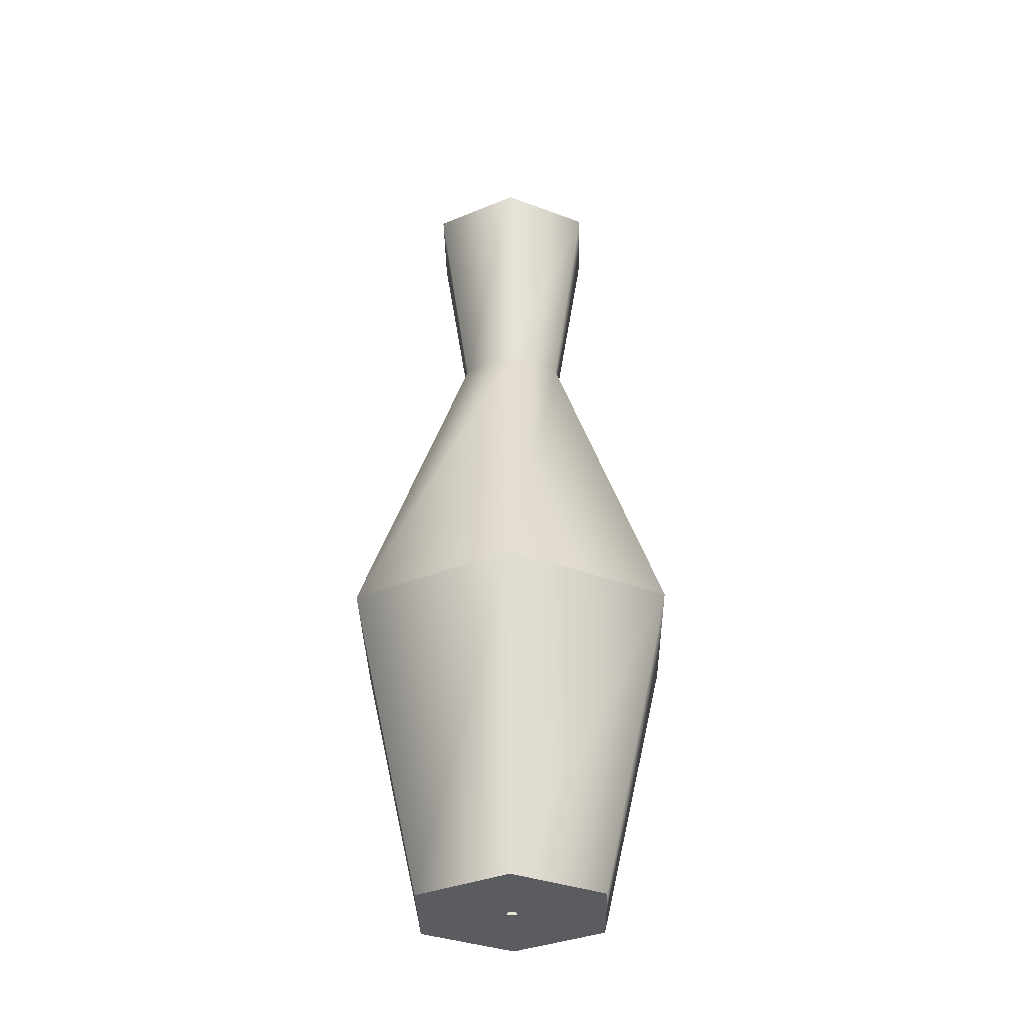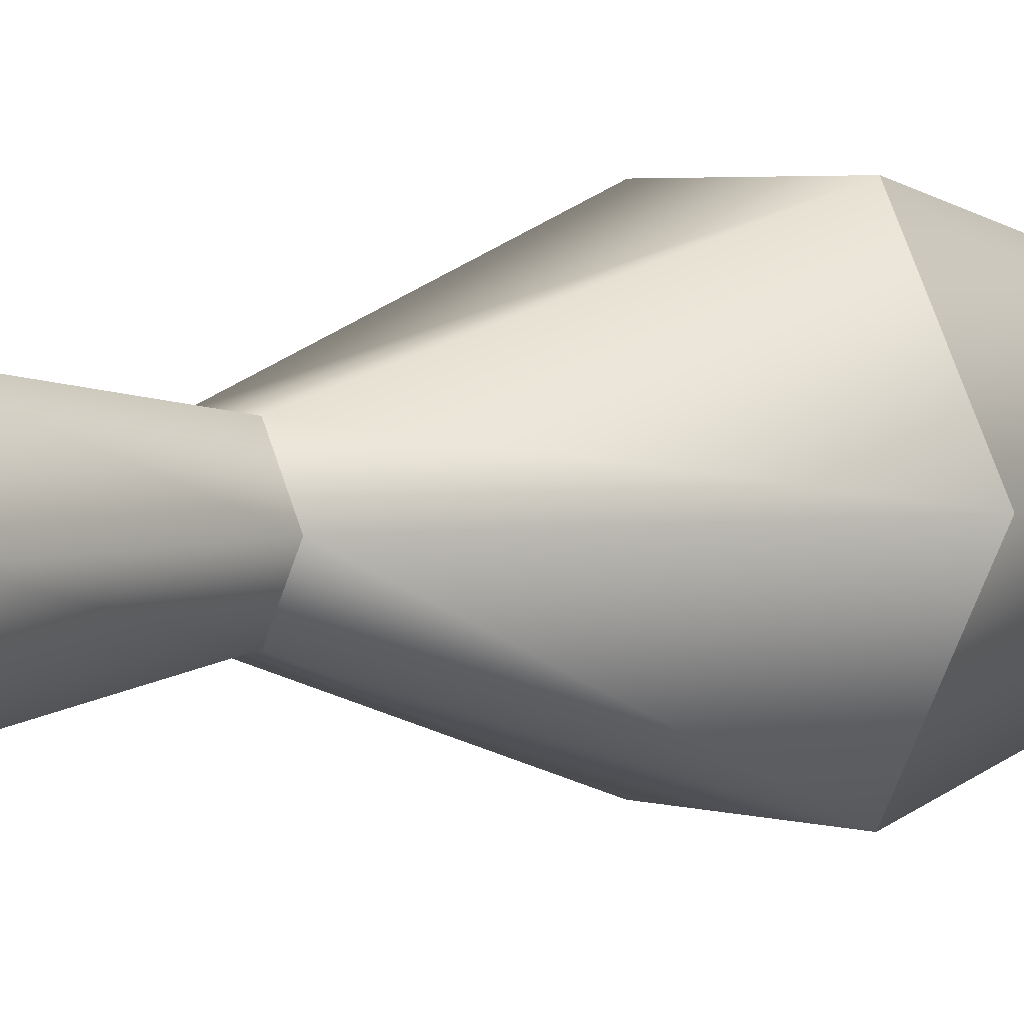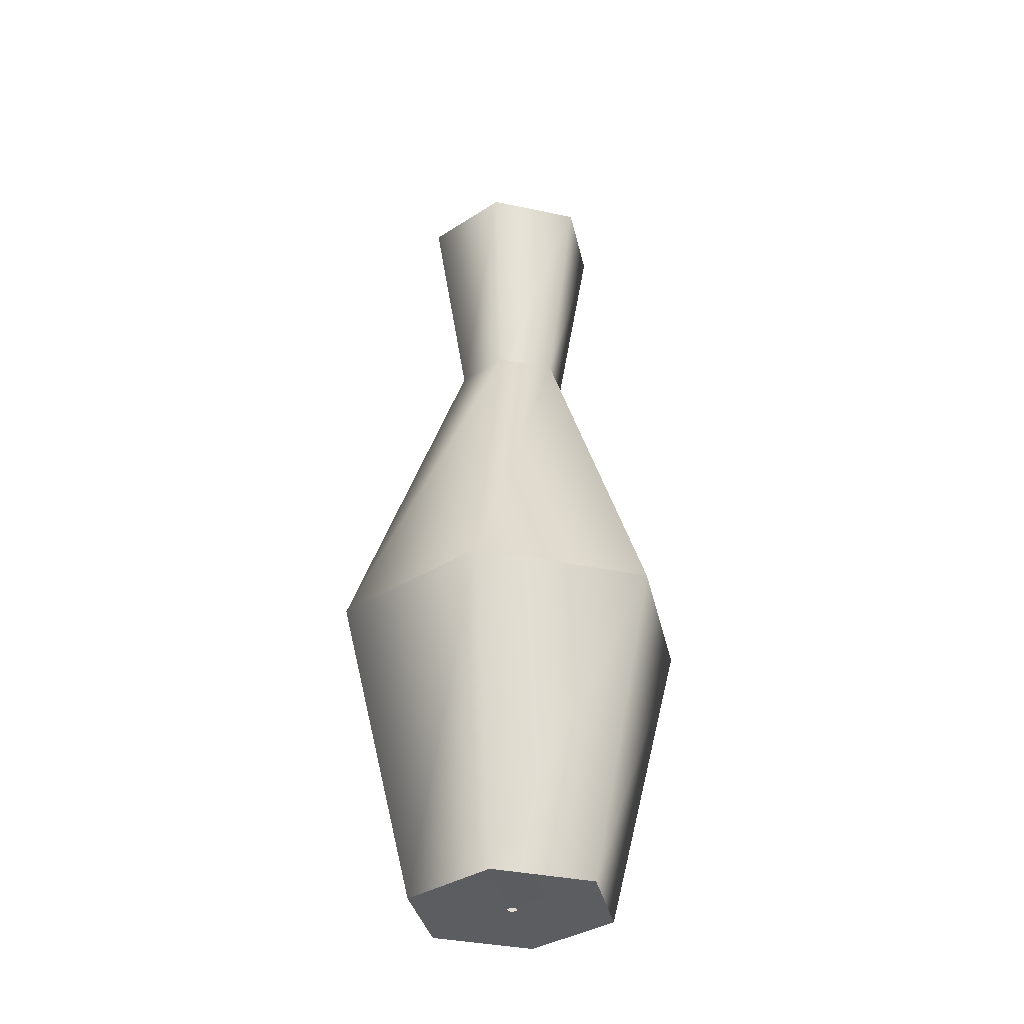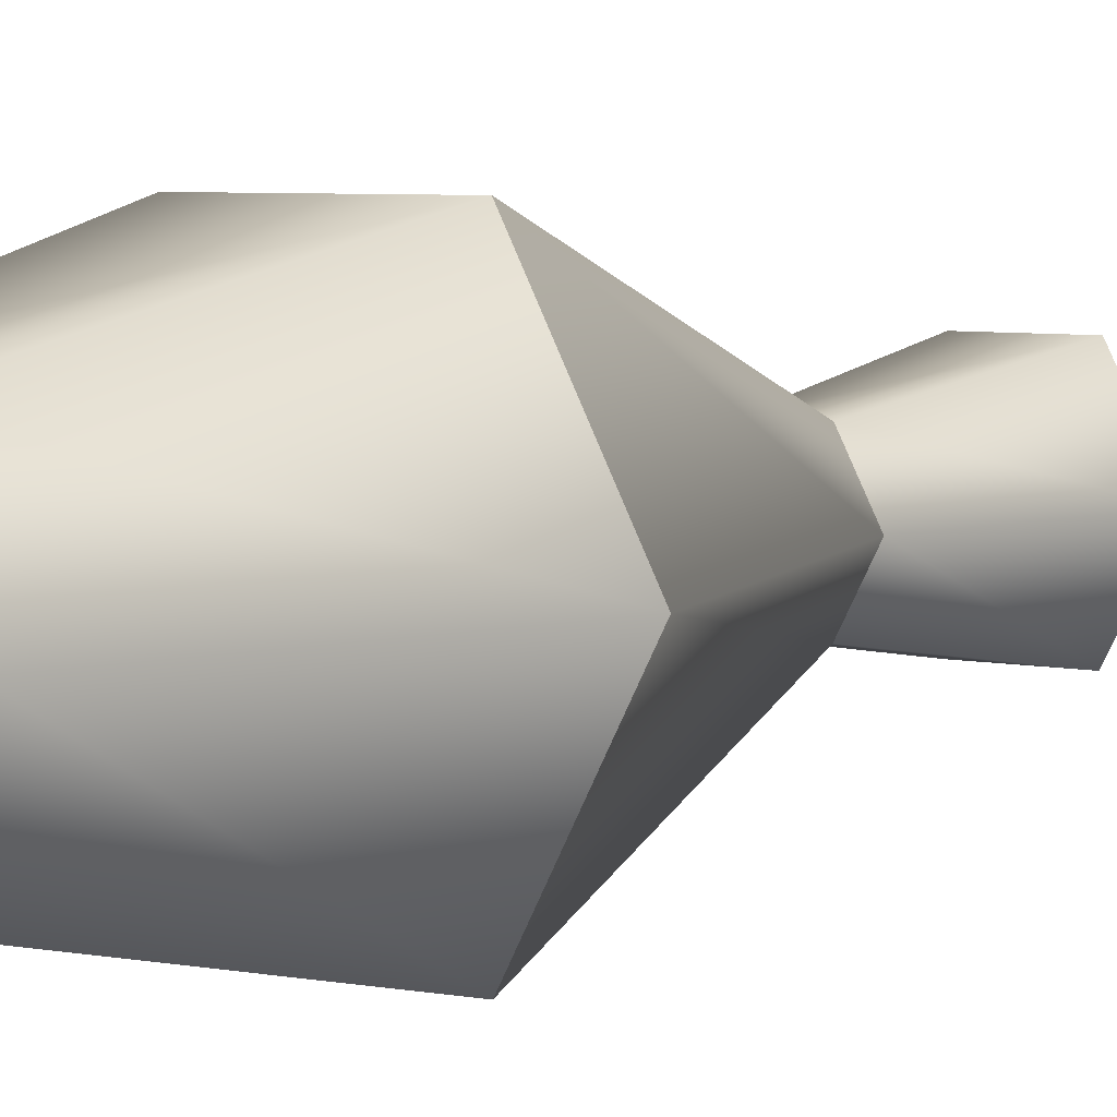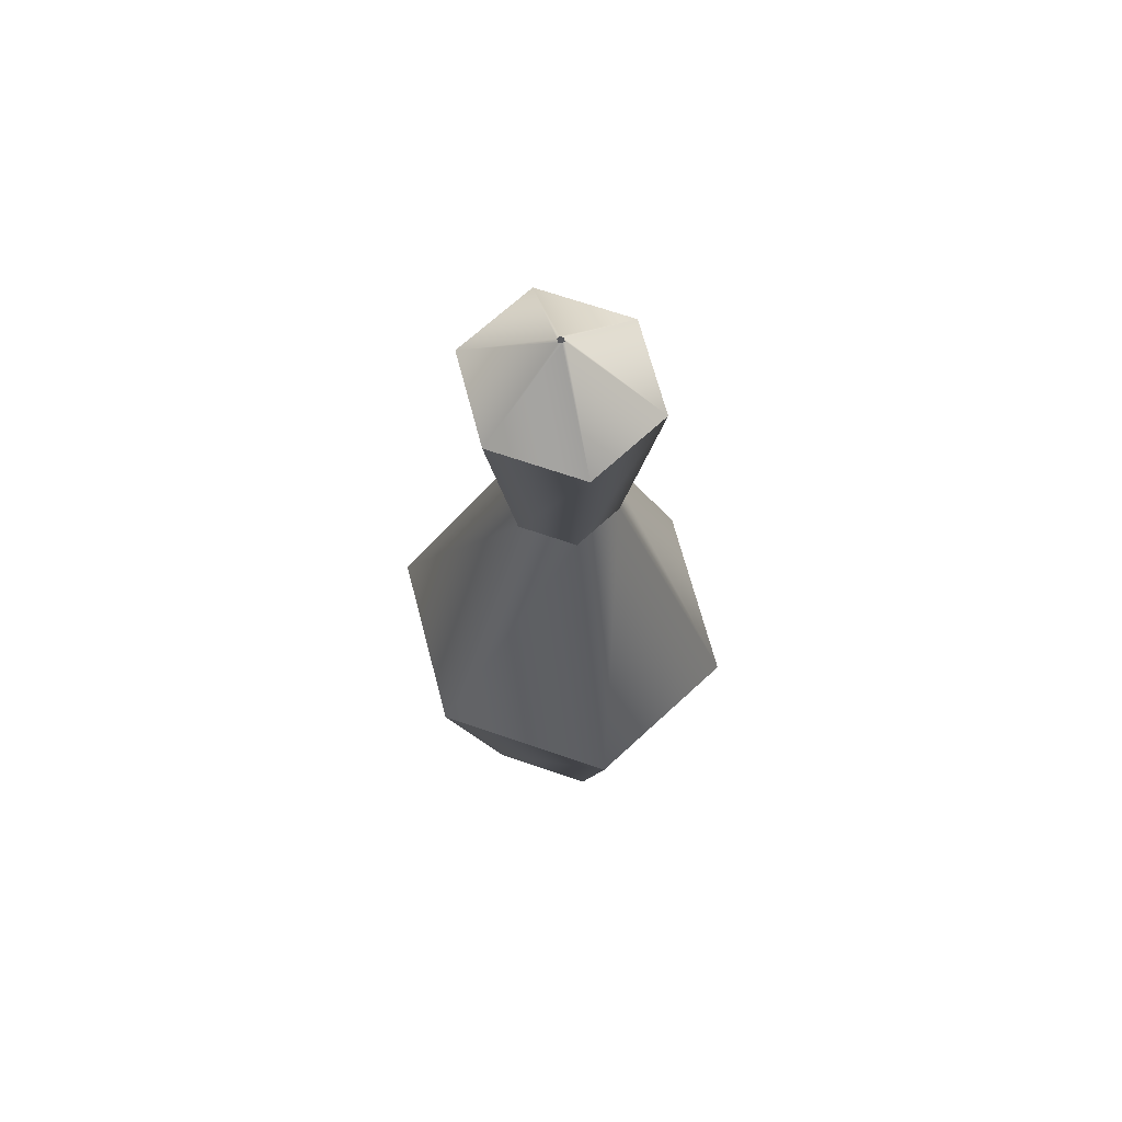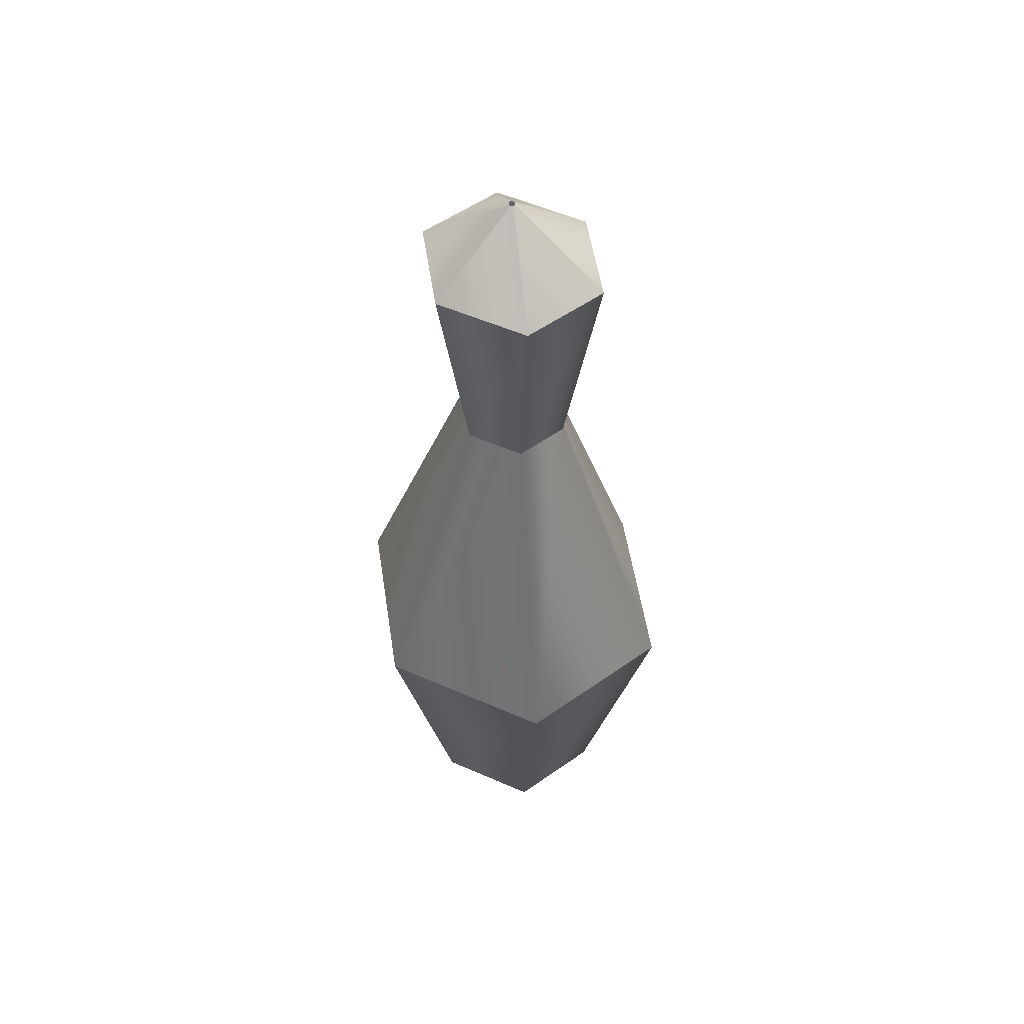
<metadata>
{"format":"obj","ext":"obj","renderer":"f3d","projection":"perspective","resolution":1024,"background":"white","views":[{"elev":-34.6,"azim":91.1,"up":"+Y"},{"elev":3.6,"azim":-134.1,"up":"+Z"},{"elev":-35.7,"azim":102.3,"up":"+Y"},{"elev":5.2,"azim":35.5,"up":"+Z"},{"elev":68.1,"azim":137.1,"up":"+Y"},{"elev":53.8,"azim":-36.9,"up":"+Y"}]}
</metadata>
<code>
v  0.128 0.0691 -0
v  0.0312 0.0691 -0.1814
v  1.887 0.0397 -3.656
v  3.839 0.0397 -0
v  3.322 12.49 -6.346
v  6.711 12.49 0
v  1.024 26.17 -2.041
v  2.114 26.17 0
v  1.708 34.99 -3.323
v  3.483 34.99 0
v  -0.0002 38.01 -0.1226
v  0.0652 38.01 0
v  -0.1625 0.0691 -0.1814
v  -2.018 0.0397 -3.656
v  -3.454 12.49 -6.346
v  -1.155 26.17 -2.041
v  -1.84 34.99 -3.323
v  -0.1311 38.01 -0.1226
v  -0.2594 0.0691 0
v  -3.97 0.0397 0
v  -6.842 12.49 0
v  -2.245 26.17 -0
v  -3.614 34.99 -0
v  -0.1966 38.01 -0
v  -0.1625 0.0691 0.1814
v  -2.018 0.0397 3.657
v  -3.454 12.49 6.346
v  -1.155 26.17 2.041
v  -1.84 34.99 3.323
v  -0.1311 38.01 0.1226
v  0.0312 0.0691 0.1814
v  1.887 0.0397 3.657
v  3.322 12.49 6.346
v  1.024 26.17 2.041
v  1.708 34.99 3.323
v  -0.0002 38.01 0.1226
g Line001
f 1 2 3 4
f 4 3 5 6
f 6 5 7 8
f 8 7 9 10
f 10 9 11 12
f 2 13 14 3
f 3 14 15 5
f 5 15 16 7
f 7 16 17 9
f 9 17 18 11
f 13 19 20 14
f 14 20 21 15
f 15 21 22 16
f 16 22 23 17
f 17 23 24 18
f 19 25 26 20
f 20 26 27 21
f 21 27 28 22
f 22 28 29 23
f 23 29 30 24
f 25 31 32 26
f 26 32 33 27
f 27 33 34 28
f 28 34 35 29
f 29 35 36 30
f 31 1 4 32
f 32 4 6 33
f 33 6 8 34
f 34 8 10 35
f 35 10 12 36

</code>
